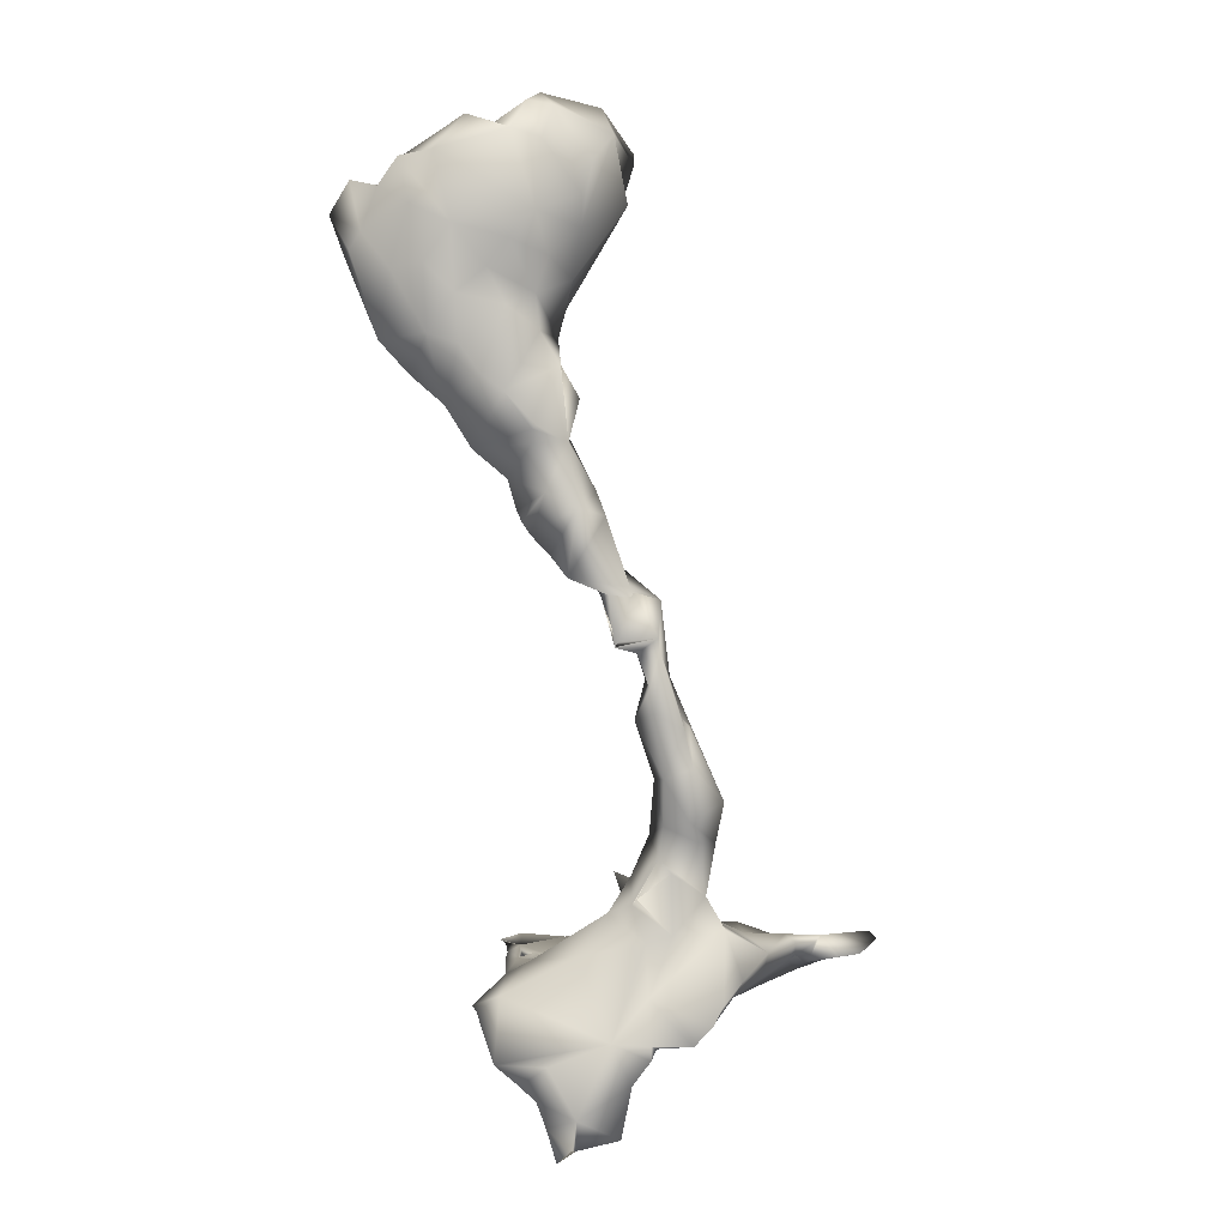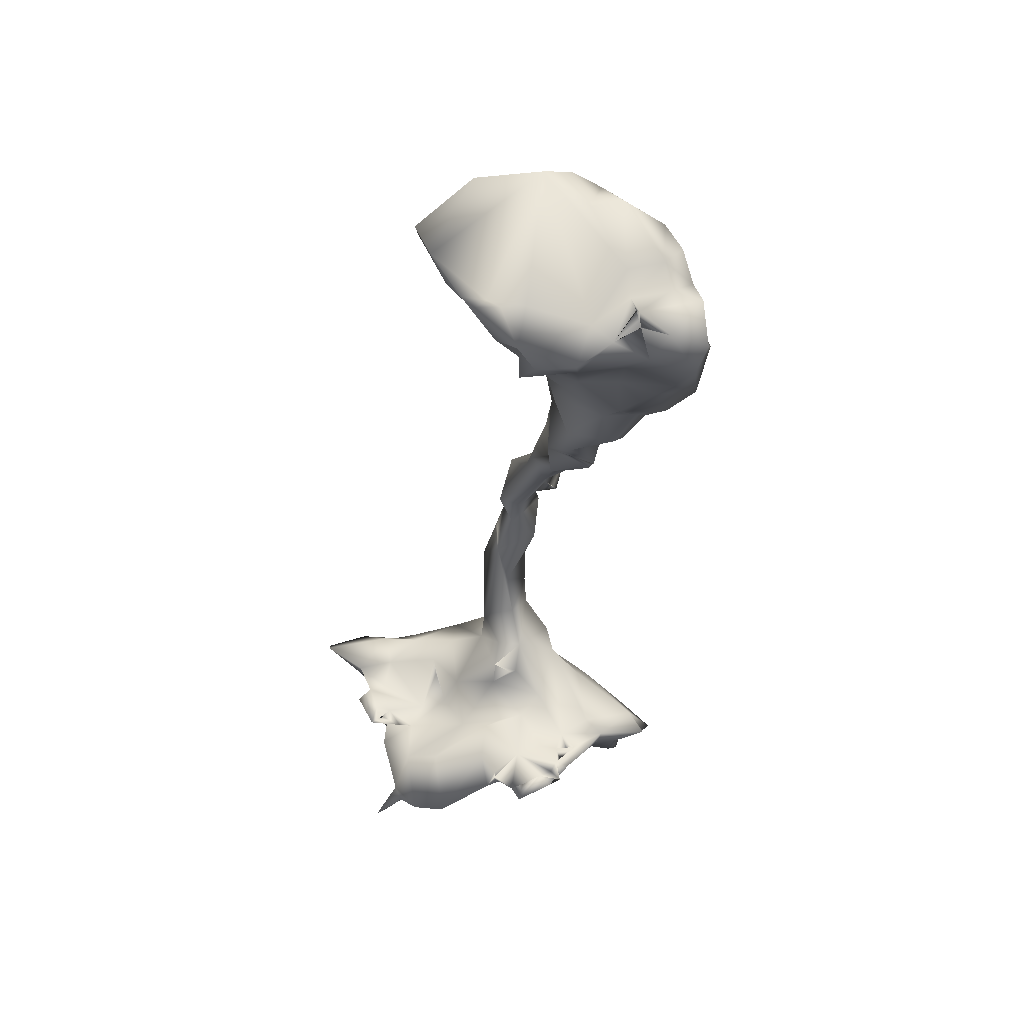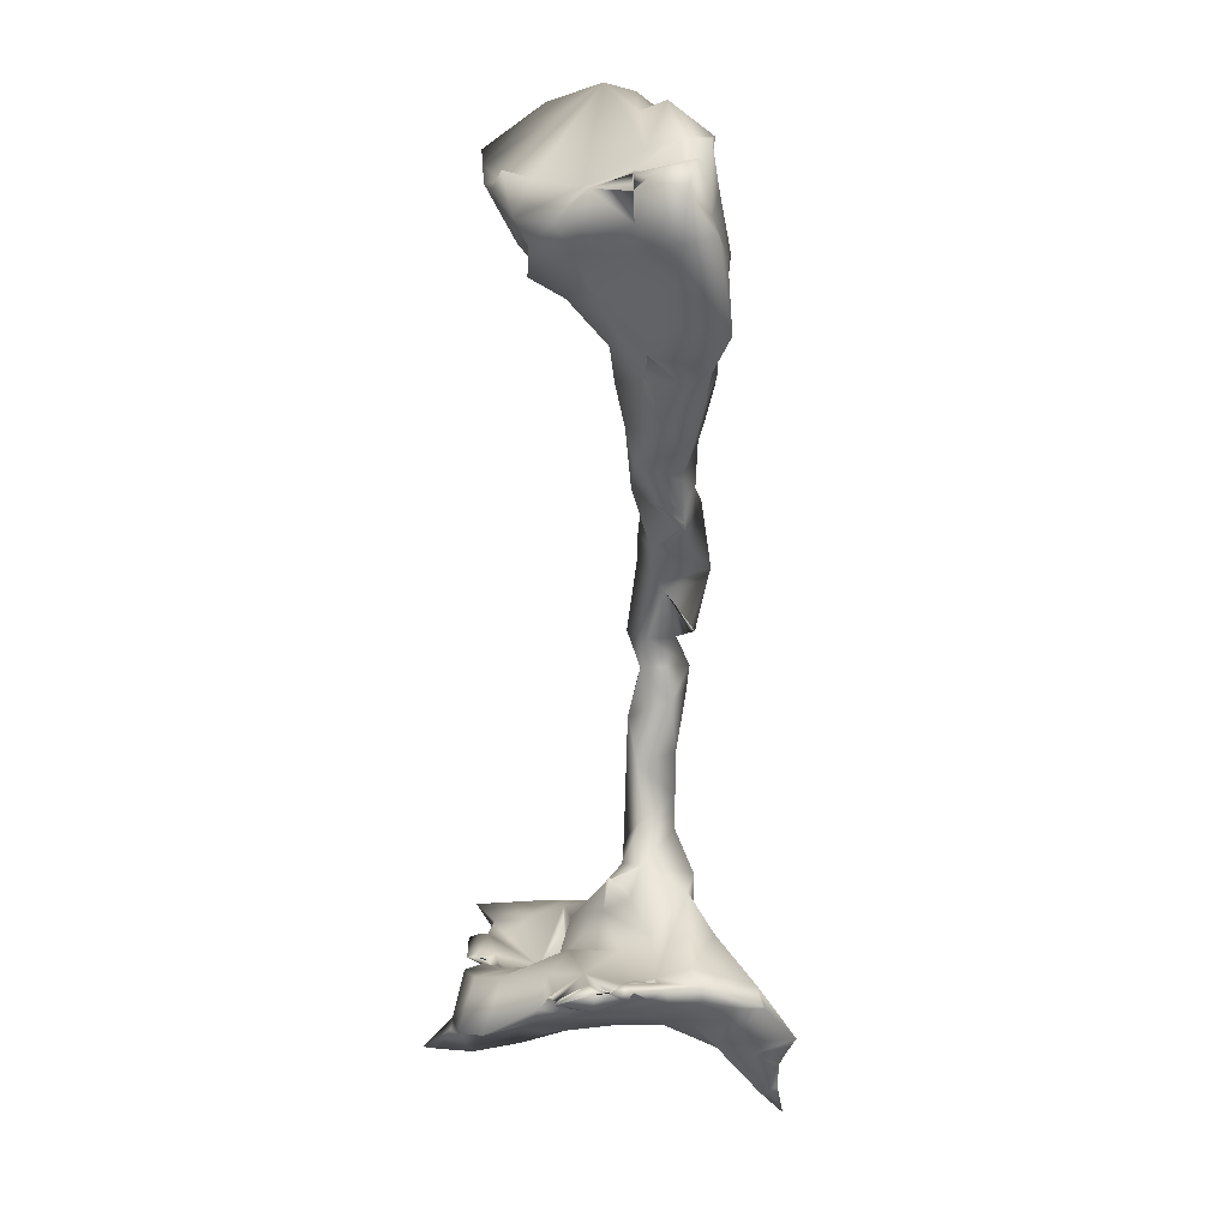
<metadata>
{"format":"obj","ext":"obj","renderer":"f3d","projection":"perspective","resolution":1024,"background":"white","views":[{"elev":8.8,"azim":176.1,"up":"+Z"},{"elev":40.6,"azim":35.6,"up":"+Z"},{"elev":5.9,"azim":66.0,"up":"+Z"}]}
</metadata>
<code>
o <bpy_struct,_Object("spine_8")>-simple_2.129
v -0.00043 -0.6063 2.653
v 0.3373 -0.3156 2.847
v 0.3871 -0.2227 2.818
v 0.3404 -0.127 2.691
v 0.4996 -0.2659 2.742
v 0.4733 -0.1959 2.737
v 0.7017 -0.3352 2.603
v 0.6944 -0.541 2.484
v 0.09135 -0.2889 2.709
v 0.1714 -0.1599 2.621
v 0.2944 -0.259 2.804
v 0.2091 -0.1283 2.509
v 0.3646 -0.06248 2.457
v 0.4442 -0.1137 2.723
v 0.1235 -0.4279 2.802
v 0.00176 -0.5931 2.615
v 0.0886 -0.6376 2.591
v 0.3524 -0.6719 2.523
v 0.2638 -0.6993 2.517
v 0.1246 -0.5986 2.459
v 0.3256 -0.6998 2.499
v 0.4371 -0.7068 2.548
v 0.2218 -0.5324 2.324
v 0.2099 -0.1614 2.399
v 0.06018 -0.4885 2.449
v 0.04222 -0.3267 2.474
v 0.321 -0.1107 2.309
v 0.3644 -0.07525 2.188
v 0.2336 -0.2238 2.226
v 0.2533 -0.3216 2.123
v 0.2825 -0.2443 2.03
v 0.5901 -0.2077 2.771
v 0.8058 -0.2665 2.633
v 0.8127 -0.162 2.632
v 0.8822 -0.1959 2.534
v 0.8376 -0.2716 2.53
v 0.6967 -0.09513 2.654
v 0.4564 -0.03048 2.368
v 0.6415 -0.06838 2.417
v 0.7785 -0.1181 2.479
v 0.7337 -0.055 2.288
v 0.4814 -0.6207 2.523
v 0.4988 -0.6947 2.396
v 0.7556 -0.3936 2.536
v 0.7994 -0.423 2.518
v 0.811 -0.4249 2.521
v 0.7967 -0.4226 2.52
v 0.8124 -0.4285 2.489
v 0.8002 -0.5645 2.472
v 0.8234 -0.4321 2.469
v 0.8251 -0.4326 2.466
v 0.7047 -0.6409 2.371
v 0.6612 -0.567 2.287
v 0.5264 -0.1157 2.273
v 0.6305 -0.04009 2.189
v 0.5645 -0.4121 2.112
v 0.5958 -0.2882 1.893
v 0.6944 -0.3507 2.13
v 0.684 -0.3197 1.974
v 0.6115 -0.3384 2.031
v 0.3495 -0.1037 2.061
v 0.4632 -0.07536 2.15
v 0.4733 0.01758 1.869
v 0.2817 -0.08829 1.949
v 0.2598 -0.03491 1.698
v 0.2824 -0.08783 1.949
v 0.2816 -0.0881 1.95
v 0.3679 0.02195 1.759
v 0.6191 -0.04522 2.024
v 0.6678 -0.112 1.817
v 0.5488 -0.005545 1.926
v 0.3478 -0.6176 2.324
v 0.2743 -0.4038 2.165
v 0.4372 -0.6006 2.311
v 0.4605 -0.6307 2.217
v 0.5522 -0.6655 2.31
v 0.4094 -0.4776 2.153
v 0.5419 -0.4842 2.198
v 0.4707 -0.3541 2.002
v 0.3795 -0.2957 1.888
v 0.3093 -0.2069 1.863
v 0.3713 -0.2025 1.797
v 0.2797 -0.1859 1.847
v 0.2172 -0.1164 1.837
v 0.2549 -0.123 1.708
v 0.2752 -0.154 1.477
v 0.3826 0.02399 1.747
v 0.4365 -0.2833 1.739
v 0.6019 -0.2269 1.736
v 0.4266 -0.2502 1.628
v 0.5779 -0.1139 1.67
v 0.2869 -0.1941 1.538
v 0.1667 -0.01773 1.533
v 0.3831 0.004155 1.698
v 0.339 0.01607 1.538
v 0.2369 0.08823 1.493
v 0.1384 0.01047 1.457
v 0.1616 -0.1129 1.378
v 0.2716 0.1083 1.264
v 0.06623 0.115 1.232
v -0.04273 0.02666 1.177
v 0.1107 -0.09061 1.298
v 0.1731 -0.04816 1.224
v 0.4611 -0.09617 1.571
v 0.3858 -0.04417 1.387
v 0.4311 -0.07767 1.466
v 0.243 -0.1036 1.337
v 0.4148 -0.05955 1.431
v 0.3836 -0.06576 1.412
v 0.4158 -0.06033 1.432
v 0.3235 -0.004424 1.324
v -0.03776 -0.06347 1.029
v 0.1397 0.1613 1.214
v 0.05886 0.1022 1.223
v 0.1001 0.12 1.059
v -0.02914 0.1013 1.061
v -0.07449 0.01213 0.9171
v 0.1533 -0.009532 1.181
v 0.1177 0.1225 1.036
v 0.1178 0.1238 1.033
v 0.04056 0.08464 1.007
v 0.107 0.1088 1.039
v 0.04006 -0.02118 1.005
v -0.03174 0.113 1.019
v 0.004117 0.1594 0.9006
v -0.01549 0.1574 0.8172
v 0.04806 0.066 0.7787
v 0.003915 -0.03014 0.8998
v -0.06143 -0.04902 0.7231
v -0.1108 0.06501 0.7812
v -0.1127 0.1489 0.7572
v -0.1432 0.04945 0.7532
v -0.1377 0.04777 0.7504
v -0.2505 0.1079 0.5032
v -0.143 0.1332 0.6244
v -0.04529 0.131 0.5894
v -0.02592 -0.02539 0.5576
v -0.1593 -0.01959 0.2638
v -0.1257 0.1708 0.4554
v -0.2258 0.07524 0.3547
v -0.04491 0.1273 0.4288
v -0.1605 0.1069 0.3674
v -0.1895 0.1176 0.1836
v -0.009574 -0.01551 0.3679
v -0.02959 0.1193 0.3147
v -0.07246 0.1227 0.2653
v 0.06268 0.1512 0.1677
v 0.04678 0.1482 0.1856
v -0.03748 -0.08112 0.2066
v -0.1939 0.001701 0.09141
v 0.04621 0.1471 0.1844
v -0.3323 -0.1766 0.006995
v -0.3097 -0.1913 -0.05815
v 0.002353 -0.1617 0.1576
v 0.002356 -0.1617 0.1576
v -0.003606 -0.1684 0.05356
v -0.1686 -0.2221 -0.001278
v 0.002356 -0.1617 0.1576
v -0.2608 -0.199 -0.1931
v -0.0673 -0.318 -0.1328
v -0.6237 -0.1584 -0.04033
v -0.5208 -0.05929 -0.03317
v -0.5821 -0.137 -0.1197
v -0.6774 -0.1055 -0.1047
v -0.4883 -0.102 -0.01718
v -0.5972 -0.1161 -0.05567
v -0.5301 -0.1282 -0.1019
v -0.5764 -0.2105 -0.1559
v -0.5098 -0.1486 -0.1265
v -0.2534 0.152 0.07537
v -0.3059 0.2134 -0.08489
v -0.07427 0.1653 0.06295
v 0.01074 0.2247 -0.1328
v -0.2322 0.3072 -0.1365
v -0.2071 0.2795 -0.2024
v -0.1918 0.3544 -0.1913
v -0.1223 0.4012 -0.2432
v -0.4072 0.08988 -0.02632
v -0.3358 -0.03156 0.01113
v -0.4036 0.01145 -0.1058
v -0.2818 0.136 -0.1662
v -0.5409 -0.2354 -0.08438
v -0.3038 -0.1381 -0.261
v -0.4217 -0.3174 -0.2742
v -0.1343 0.04255 -0.3375
v -0.06483 -0.08397 -0.3495
v -0.6447 -0.3279 -0.1064
v -0.5137 -0.3185 -0.1498
v -0.5317 -0.3971 -0.1242
v -0.541 -0.4677 -0.1318
v -0.5618 -0.3223 -0.2155
v -0.5324 -0.4323 -0.1211
v -0.436 -0.4642 -0.2072
v -0.3201 -0.5682 -0.19
v -0.4096 -0.4138 -0.1705
v -0.4302 -0.5168 -0.1746
v -0.462 -0.4416 -0.1601
v -0.3482 -0.4005 -0.2622
v -0.4225 -0.4818 -0.178
v -0.3242 -0.2791 -0.2075
v -0.3796 -0.4735 -0.1906
v -0.428 -0.4506 -0.1885
v -0.3306 -0.4531 -0.2475
v -0.339 -0.4271 -0.2204
v -0.06147 -0.5271 -0.1586
v -0.1727 -0.5838 -0.1802
v -0.2819 -0.4149 -0.193
v -0.2557 -0.3463 -0.3505
v -0.1871 -0.6621 -0.3186
v -0.05534 -0.6919 -0.3364
v -0.1386 -0.6865 -0.3456
v -0.2434 -0.5918 -0.3077
v -0.2388 -0.5238 -0.3303
v -0.1897 -0.5857 -0.45
v -0.2173 -0.7612 -0.4201
v -0.2042 -0.7049 -0.4305
v -0.8473 -0.3002 -0.1016
v -0.7635 -0.1531 -0.1098
v -0.8249 -0.3306 -0.07971
v -0.661 -0.3042 -0.1742
v -0.1802 -0.406 -0.4369
v 0.9763 -0.288 2.557
v 1.05 -0.3604 2.443
v 0.9396 -0.2212 2.388
v 0.8443 -0.1213 2.269
v 0.9535 -0.446 2.494
v 0.8782 -0.4522 2.364
v 0.9993 -0.3446 2.299
v 0.7723 -0.4355 2.276
v 0.98 -0.2172 2.326
v 0.8837 -0.1241 2.03
v 0.9036 -0.3272 2.188
v 0.8087 -0.2705 2.078
v 0.7809 -0.146 1.914
v 0.7246 -0.07783 2.057
v 0.6827 -0.208 1.889
v 0.05005 -0.04358 0.2165
v 0.06782 -0.09738 0.1043
v 0.4005 -0.02188 -0.07273
v 0.1002 -0.1903 0.194
v 0.1749 -0.07314 -0.006241
v 0.157 -0.1777 -0.05367
v 0.07155 -0.33 -0.04892
v 0.1207 -0.4307 -0.122
v 0.07031 -0.2346 -0.09495
v 0.3393 -0.1271 -0.11
v 0.3733 -0.2199 -0.1015
v 0.2624 -0.3563 -0.08735
v 0.2044 -0.4442 -0.16
v 0.2166 -0.4629 -0.168
v 0.2202 -0.469 -0.1721
v 0.4151 -0.4049 -0.08534
v 0.362 -0.4562 -0.1244
v 0.323 -0.4844 -0.1542
v 0.3461 -0.3571 -0.2011
v 0.4013 -0.5003 -0.1426
v 0.3655 -0.4475 -0.1735
v 0.3039 -0.2285 -0.1207
v 0.479 -0.0189 -0.1127
v 0.4228 -0.2883 -0.0944
v 0.4684 -0.2643 -0.1121
v 0.4326 -0.1648 -0.1023
v 0.4793 -0.1613 -0.1138
v 0.4615 -0.0123 -0.1742
v 0.4311 -0.1929 -0.1552
v 0.4187 -0.2474 -0.1295
v 0.4277 -0.1121 -0.1854
v 0.4693 -0.4089 -0.1036
v 0.4923 -0.3632 -0.09602
v 0.4196 -0.3254 -0.1251
v 0.4726 -0.3552 -0.1069
v 0.3876 -0.5209 -0.1487
v 0.4401 -0.2809 -0.1505
v 0.01831 0.169 0.03961
v 0.1385 0.08986 0.125
v 0.2382 0.1449 -0.007809
v -0.01327 0.269 -0.2911
v 0.01364 0.3655 -0.2524
v 0.1449 0.3596 -0.2405
v 0.5041 0.1733 -0.1289
v 0.07792 0.3775 -0.3809
v 0.2601 0.3829 -0.4935
v 0.04652 0.1854 -0.3486
v 0.01415 0.3677 -0.2999
v 0.02133 0.103 -0.3462
v 0.08827 0.0203 -0.3477
v 0.09833 -0.172 -0.3292
v -0.1152 -0.3287 -0.3925
v 0.2312 -0.04295 -0.3097
v 0.2991 0.1247 -0.3899
v 0.1904 0.1995 -0.4049
v 0.216 0.07186 -0.3602
v 0.1448 0.3111 -0.4226
v 0.1164 0.4171 -0.5493
v 0.253 0.2955 -0.5307
v 0.5962 0.1426 -0.1705
v 0.5826 0.1635 -0.1866
v 0.542 0.07289 -0.1846
v 0.3551 0.3594 -0.3166
v 0.3898 0.3197 -0.4482
v 0.5284 0.3113 -0.3201
v 0.4457 0.3163 -0.3935
v 0.3756 -0.04452 -0.238
v 0.365 0.08382 -0.3601
v 0.4073 0.2113 -0.3958
v 0.3583 0.33 -0.5365
v 0.3439 0.2715 -0.5567
v 0.2727 0.3655 -0.6084
v 0.2628 0.3729 -0.6002
v 0.3257 0.3694 -0.6433
v 0.2811 0.3335 -0.5849
v 0.05629 -0.6437 -0.322
v -0.04407 -0.4697 -0.348
v 0.08589 -0.4814 -0.294
v -0.08974 -0.6007 -0.3566
v 0.1974 -0.4928 -0.2109
v 0.2311 -0.3793 -0.243
f 15 16 1
f 2 8 7
f 12 11 4
f 13 12 4
f 13 4 14
f 18 2 17
f 23 20 25
f 29 24 27
f 38 27 13
f 27 24 13
f 31 29 28
f 26 30 25
f 30 23 25
f 32 6 5
f 39 38 13
f 34 35 40
f 34 39 37
f 34 40 39
f 225 41 40
f 22 43 42
f 42 43 8
f 48 45 47
f 49 51 48
f 49 47 45
f 46 51 50
f 52 53 49
f 8 52 49
f 8 44 7
f 43 52 8
f 54 28 38
f 56 53 78
f 56 229 53
f 57 59 56
f 55 54 39
f 37 13 14
f 15 17 2
f 54 38 39
f 6 14 3
f 16 25 20
f 33 34 37
f 53 229 227
f 6 32 14
f 62 61 28
f 63 61 62
f 63 68 66
f 55 69 62
f 235 69 55
f 69 70 71
f 61 31 28
f 71 62 69
f 66 64 31
f 64 81 31
f 71 63 62
f 72 19 23
f 72 21 19
f 75 76 74
f 74 43 72
f 53 76 75
f 77 75 74
f 77 74 72
f 77 78 75
f 79 57 56
f 78 53 75
f 72 43 21
f 73 77 72
f 85 88 82
f 65 85 84
f 84 85 83
f 83 85 81
f 88 89 57
f 89 90 91
f 91 104 94
f 57 79 80
f 92 88 85
f 92 90 88
f 89 88 90
f 97 93 96
f 95 96 65
f 97 98 86
f 102 98 97
f 103 107 98
f 99 100 97
f 103 98 102
f 100 102 97
f 104 106 95
f 109 105 110
f 108 109 110
f 86 107 92
f 99 96 111
f 108 105 95
f 99 97 96
f 107 111 105
f 101 112 102
f 112 103 102
f 93 86 85
f 87 94 65
f 86 92 85
f 104 91 90
f 106 104 90
f 16 17 1
f 43 76 52
f 21 43 22
f 57 236 60
f 65 84 64
f 64 83 67
f 87 65 68
f 91 94 87
f 55 62 54
f 79 30 31
f 113 114 101
f 118 113 103
f 121 116 120
f 123 118 103
f 123 121 118
f 112 123 103
f 127 126 125
f 131 130 124
f 133 117 132
f 129 133 132
f 129 128 117
f 124 117 101
f 125 121 123
f 116 124 101
f 116 121 124
f 128 112 117
f 115 116 114
f 134 129 132
f 127 136 126
f 142 139 141
f 143 140 142
f 142 140 139
f 143 150 138
f 138 149 144
f 149 237 144
f 147 145 237
f 144 129 138
f 151 145 147
f 151 146 148
f 135 139 134
f 145 141 144
f 237 145 144
f 150 157 154
f 157 160 156
f 157 159 160
f 159 152 153
f 158 156 155
f 182 200 152
f 168 164 163
f 169 168 166
f 163 164 161
f 162 167 166
f 167 169 166
f 168 167 166
f 161 164 218
f 274 173 172
f 173 174 170
f 173 176 174
f 172 170 143
f 173 170 172
f 171 170 174
f 171 181 180
f 183 184 169
f 175 185 181
f 177 185 175
f 185 221 183
f 181 183 180
f 180 169 162
f 150 178 179
f 171 178 170
f 176 175 174
f 176 177 175
f 199 193 197
f 207 201 194
f 204 198 203
f 198 204 202
f 204 203 202
f 195 200 189
f 198 202 199
f 197 195 189
f 196 199 197
f 201 202 199
f 209 210 206
f 209 211 210
f 213 212 194
f 212 213 214
f 203 213 201
f 209 194 212
f 197 193 192
f 193 196 190
f 209 215 211
f 216 211 215
f 209 216 215
f 220 219 217
f 191 168 169
f 218 219 161
f 200 207 159
f 172 151 148
f 188 182 187
f 220 187 219
f 200 188 189
f 184 208 198
f 223 224 222
f 226 228 223
f 223 230 224
f 232 228 229
f 232 231 228
f 225 230 231
f 59 234 233
f 233 232 58
f 226 223 222
f 224 35 222
f 229 228 227
f 236 70 234
f 234 70 235
f 225 231 235
f 246 239 275
f 243 244 248
f 245 160 243
f 242 245 243
f 248 251 250
f 257 255 256
f 251 254 250
f 252 256 253
f 258 248 260
f 317 255 251
f 264 259 263
f 262 261 263
f 267 264 263
f 262 263 259
f 267 263 265
f 270 271 269
f 271 268 269
f 255 268 256
f 252 271 269
f 256 268 272
f 260 270 269
f 273 261 271
f 260 271 261
f 273 266 261
f 262 266 260
f 239 259 280
f 247 266 262
f 262 259 246
f 260 266 247
f 238 241 237
f 246 259 239
f 275 276 274
f 173 278 177
f 173 274 279
f 301 299 279
f 278 277 177
f 285 185 283
f 283 185 277
f 186 287 288
f 285 186 185
f 289 292 290
f 291 290 292
f 287 286 289
f 317 287 303
f 283 291 285
f 293 295 291
f 282 294 281
f 295 293 294
f 297 301 280
f 296 280 259
f 298 297 296
f 304 301 297
f 300 282 299
f 307 305 304
f 307 306 300
f 308 310 309
f 295 307 290
f 310 311 309
f 307 310 306
f 304 303 290
f 264 298 259
f 305 302 301
f 299 282 279
f 293 291 283
f 305 300 302
f 295 290 291
f 244 312 316
f 312 244 205
f 314 288 287
f 288 314 313
f 210 312 205
f 314 316 312
f 315 312 210
f 205 244 243
f 316 251 250
f 249 316 250
f 316 317 251
f 51 226 50
f 58 232 229
f 235 70 69
f 70 91 71
f 41 225 235
f 151 147 148
f 160 245 156
f 185 177 277
f 315 211 214
f 315 214 313
f 147 172 148
f 221 185 186
f 129 137 127
f 141 136 137
f 141 139 136
f 2 11 9
f 15 2 9
f 4 11 3
f 3 5 6
f 7 5 2
f 2 5 3
f 2 3 11
f 11 12 10
f 11 10 9
f 9 16 15
f 17 20 19
f 17 19 18
f 16 20 17
f 18 21 22
f 18 42 2
f 18 19 21
f 23 19 20
f 9 24 26
f 12 13 24
f 28 29 27
f 29 31 30
f 29 30 26
f 9 26 25
f 29 26 24
f 32 5 7
f 7 44 33
f 33 35 34
f 44 36 33
f 33 36 35
f 32 33 37
f 7 33 32
f 39 13 37
f 39 40 41
f 49 227 50
f 49 45 44 8
f 48 46 45
f 227 51 50
f 49 50 51
f 49 48 47
f 46 48 51
f 44 45 47
f 92 108 110 106
f 76 53 52
f 53 227 49
f 39 41 55
f 56 59 58
f 57 60 59
f 56 58 229
f 32 37 14
f 2 42 8
f 22 42 18
f 44 46 36
f 12 24 10
f 9 10 24
f 3 14 4
f 16 9 25
f 61 66 31
f 66 65 67
f 64 67 65
f 67 64 66
f 61 63 66
f 68 65 66
f 63 91 87
f 71 91 63
f 68 63 87
f 64 67 81
f 73 72 23
f 74 76 43
f 56 78 77
f 30 79 73
f 77 79 56
f 79 77 73
f 80 79 31
f 31 81 80
f 81 85 82
f 88 57 80
f 82 88 80
f 81 82 80
f 65 94 95
f 97 86 93
f 65 96 93
f 107 86 98
f 101 102 100
f 94 104 95
f 107 105 109
f 108 110 105
f 109 108 92
f 107 109 92
f 108 95 106 110
f 107 99 111
f 95 105 96
f 103 99 107
f 119 120 122 118
f 105 111 96
f 65 93 85
f 92 106 90
f 15 1 17
f 23 30 73
f 64 84 83
f 81 67 83
f 38 28 27
f 28 54 62
f 55 41 235
f 100 113 101
f 115 114 113
f 103 113 99
f 101 114 116
f 101 117 112
f 121 120 119
f 120 115 113 122
f 119 120 116
f 118 121 119
f 125 126 124
f 125 128 127
f 121 125 124
f 112 128 123
f 117 133 129
f 128 129 127
f 130 132 117
f 133 132 130
f 126 131 124
f 124 130 117
f 128 125 123
f 126 136 131
f 136 135 131
f 136 139 135
f 115 120 119
f 118 122 113
f 134 132 133 135
f 115 119 116
f 135 133 130 131
f 127 137 136
f 143 142 145 146
f 134 138 129
f 139 140 134
f 143 138 140
f 144 141 137
f 145 148 146
f 138 150 149
f 129 144 137
f 156 158 154 157
f 145 142 141
f 151 148 145
f 140 138 134
f 152 200 153
f 237 149 154 155
f 150 179 157
f 159 157 152
f 154 158 155
f 163 161 166 167
f 150 154 149
f 155 158 237
f 165 178 162
f 162 166 165
f 169 167 162
f 161 165 166
f 161 187 182
f 168 163 167
f 175 181 171 174
f 161 182 165
f 164 168 218
f 143 170 150
f 47 45 46 44
f 183 169 180
f 181 185 183
f 153 200 159
f 179 182 152
f 178 171 180
f 178 165 179
f 179 165 182
f 178 180 162
f 150 170 178
f 193 199 202 203
f 191 192 189
f 187 189 188
f 192 193 190
f 198 199 197
f 195 207 200
f 204 207 195 202
f 197 199 195
f 204 202 201 207
f 196 201 199
f 201 196 193 203
f 213 203 198 208
f 195 199 202
f 206 205 160
f 160 207 206
f 207 160 159
f 194 209 206
f 221 214 213
f 211 216 214
f 212 214 209
f 192 191 198 197
f 206 210 205
f 194 201 213
f 208 221 213
f 194 206 207
f 192 190 196 197
f 187 220 191 189
f 189 192 197
f 209 214 216
f 218 220 217
f 219 218 217
f 168 191 220
f 221 208 183
f 183 208 184
f 184 191 169
f 161 219 187
f 168 220 218
f 182 188 200
f 146 151 172
f 146 172 143
f 152 157 179
f 270 269 268 255
f 191 184 198
f 35 224 40
f 226 227 228
f 228 230 223
f 224 230 225
f 231 230 228
f 232 233 231
f 231 234 235
f 236 89 70
f 89 91 70
f 59 236 234
f 233 234 231
f 237 241 275
f 275 241 246
f 238 156 241
f 156 245 242
f 156 242 241
f 243 248 242
f 241 242 246
f 246 258 247
f 258 246 242
f 249 250 251
f 249 251 248
f 255 257 254
f 251 255 254
f 248 250 254
f 254 256 252
f 254 253 256
f 248 254 252
f 314 287 317
f 317 303 255
f 248 244 249
f 242 248 258
f 240 156 238
f 258 260 247
f 262 260 261
f 265 263 261
f 265 261 266
f 265 255 267
f 265 266 273 255
f 270 273 271
f 252 268 271
f 257 256 272
f 260 269 271
f 265 246 247 262
f 255 273 270
f 270 248 252 269
f 267 255 303
f 262 246 265
f 272 268 252 253
f 253 254 272
f 257 272 254
f 284 278 279 281
f 248 270 260
f 173 279 278
f 239 280 276
f 280 279 276
f 276 279 274
f 280 301 279
f 295 311 310 307
f 278 284 277
f 279 282 281
f 284 283 277
f 286 287 186
f 285 286 186
f 289 290 303
f 292 286 285
f 291 292 285
f 289 303 287
f 286 292 289
f 293 281 294
f 298 296 259
f 298 304 297
f 296 297 280
f 301 302 299
f 299 302 300
f 305 301 304
f 303 298 264
f 304 298 303
f 290 307 304
f 308 309 282
f 308 306 310
f 306 308 282
f 308 309 311
f 295 294 309 308
f 295 308 311
f 158 155 240 238
f 309 294 282
f 300 306 282
f 283 281 293
f 284 281 283
f 307 300 305
f 313 314 315
f 316 314 317
f 315 314 312
f 244 316 249
f 288 221 186
f 147 275 274
f 275 239 276
f 303 264 267
f 221 288 313
f 225 40 224
f 46 226 222
f 51 227 226
f 46 50 226
f 59 233 58
f 36 222 35
f 36 46 222
f 89 236 57
f 60 236 59
f 237 275 147
f 155 156 240
f 237 158 238
f 173 177 176
f 147 274 172
f 313 214 221
f 315 210 211
f 160 205 243
f 100 99 113

</code>
